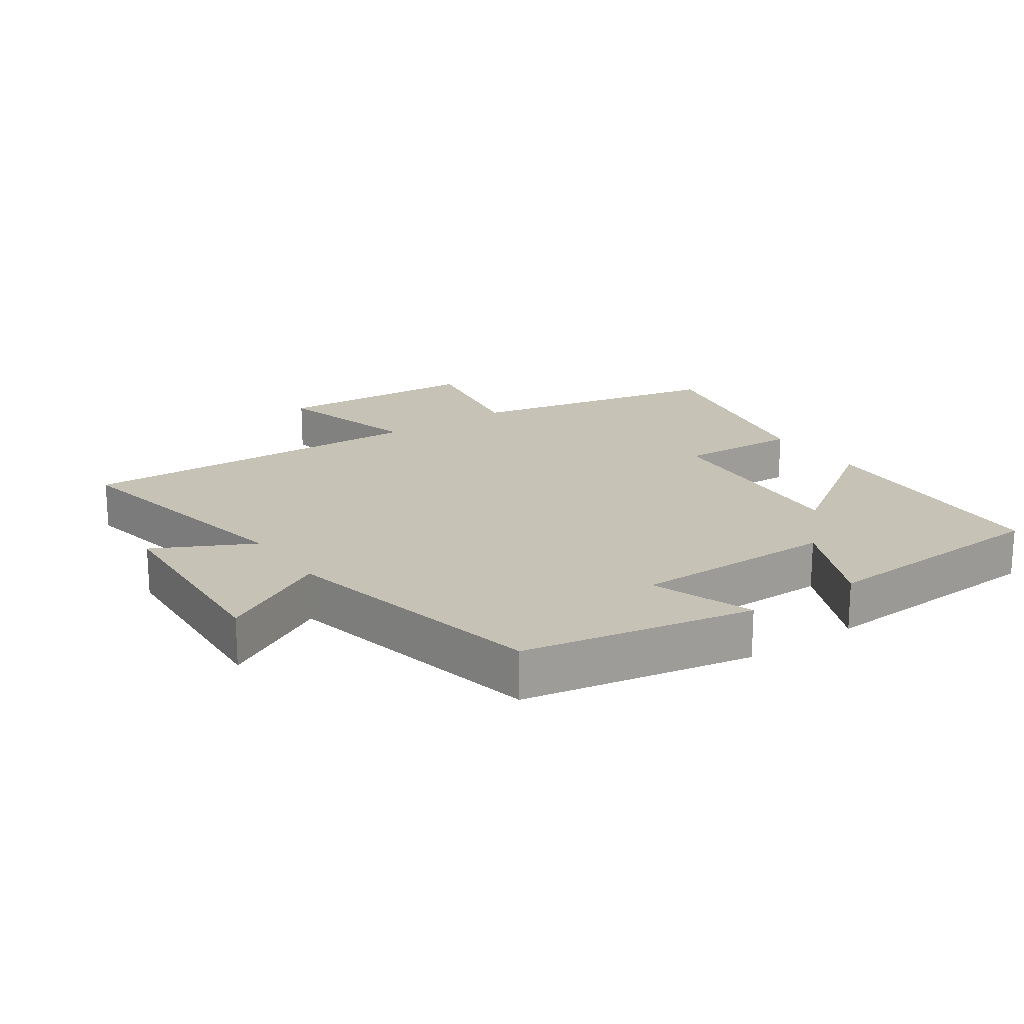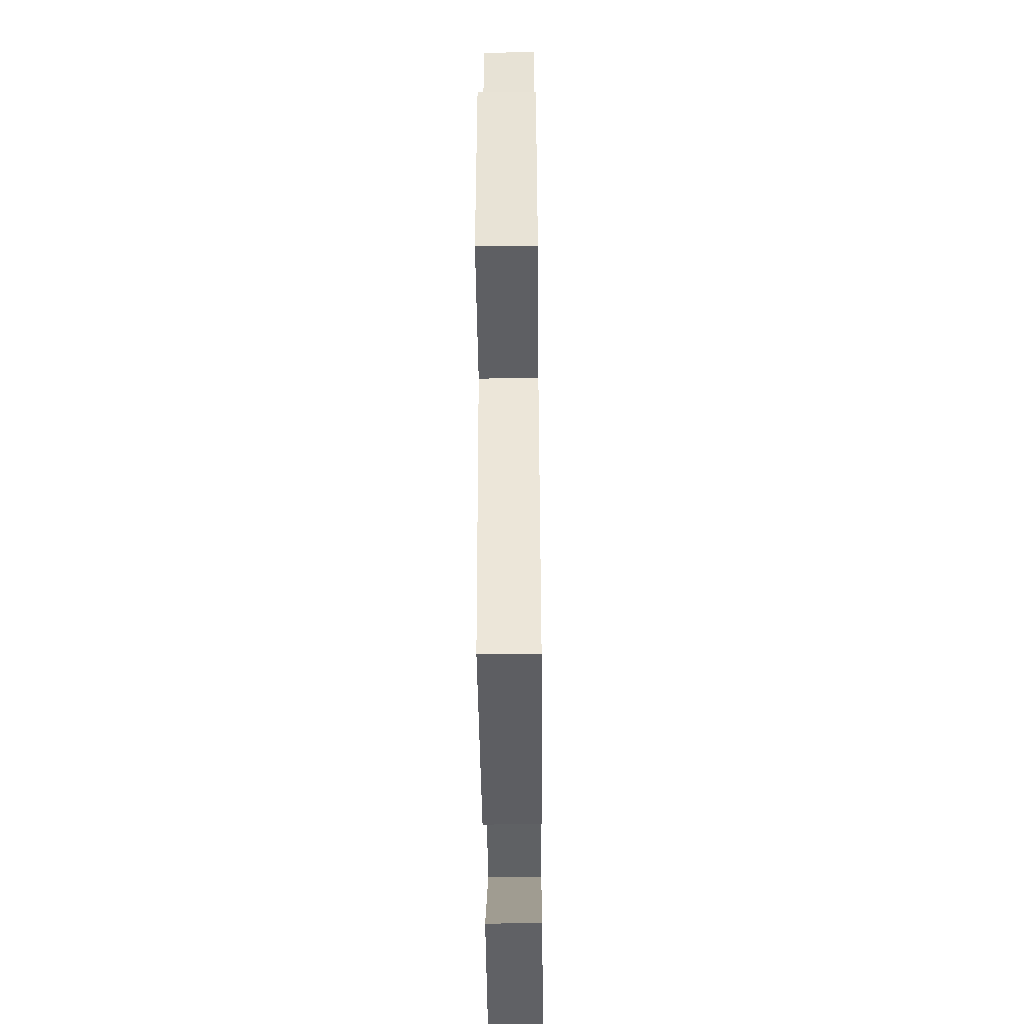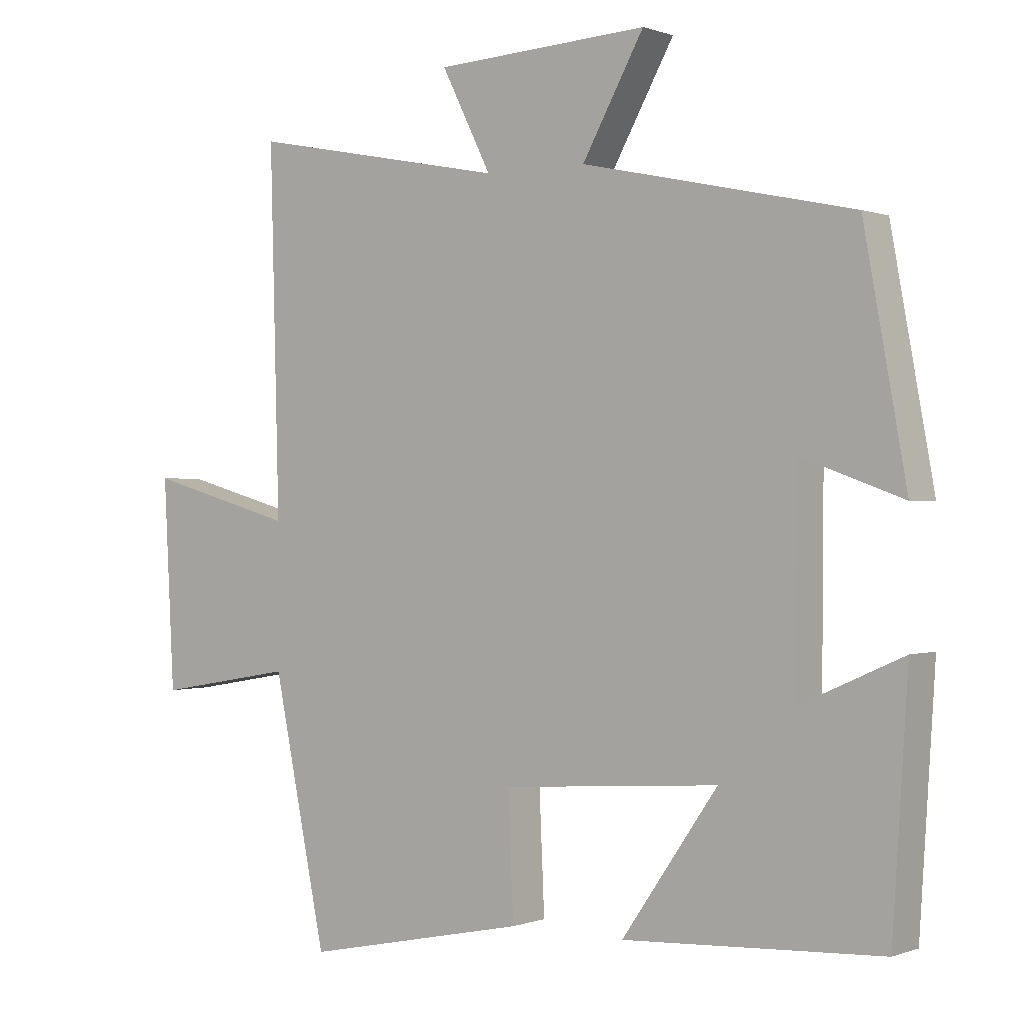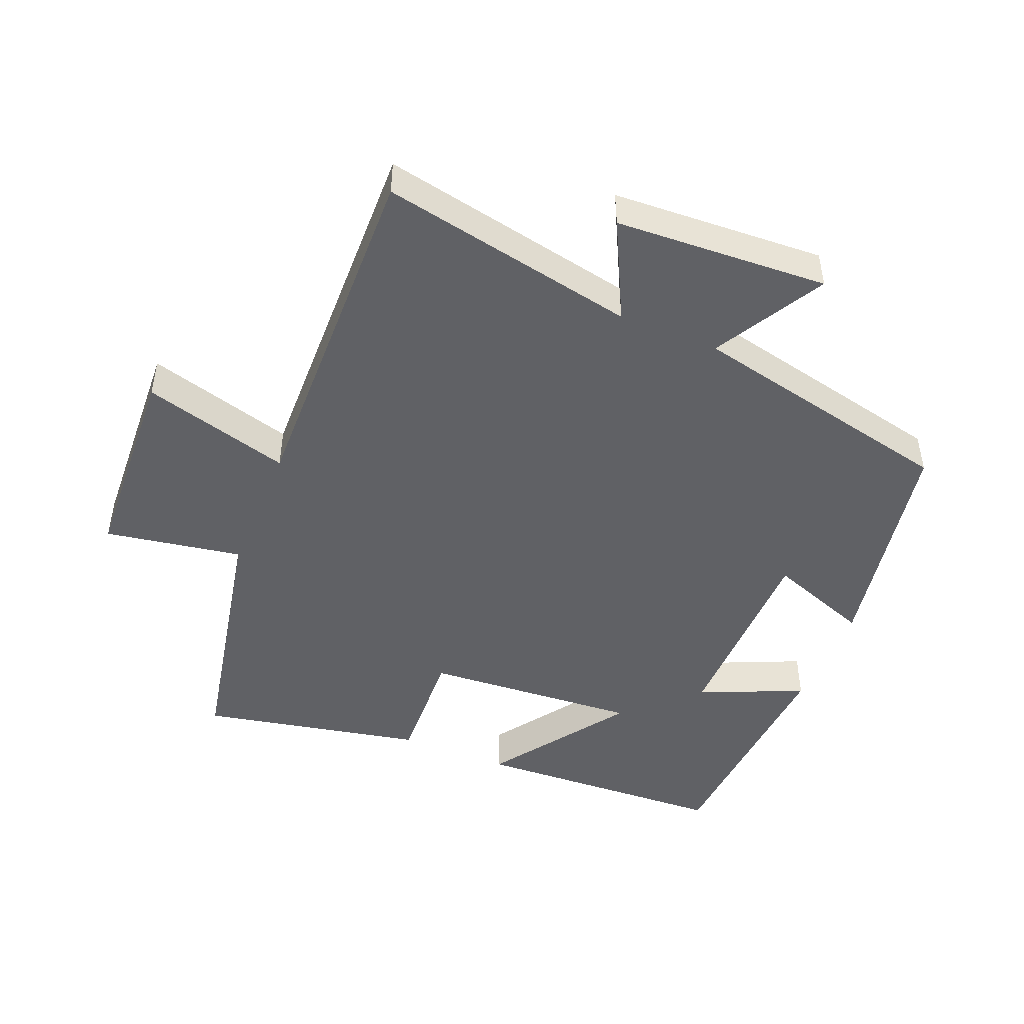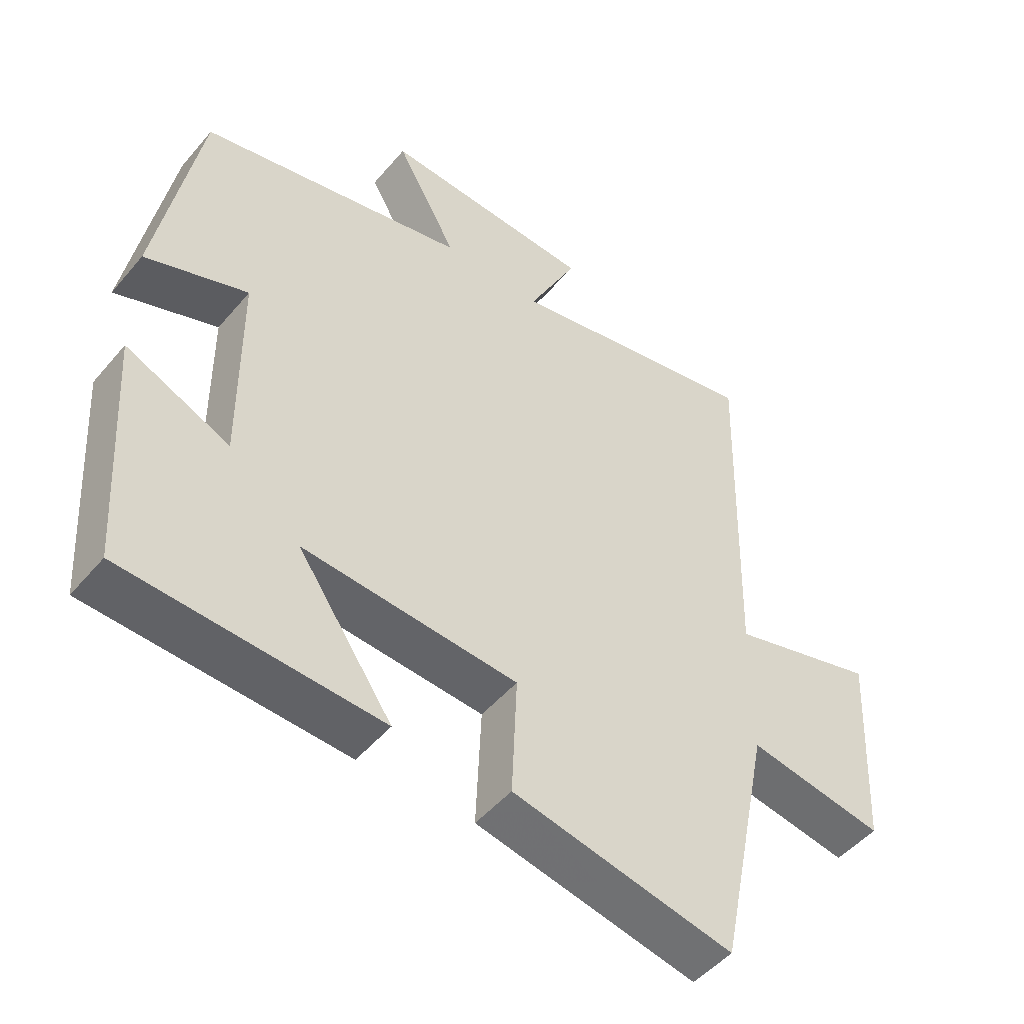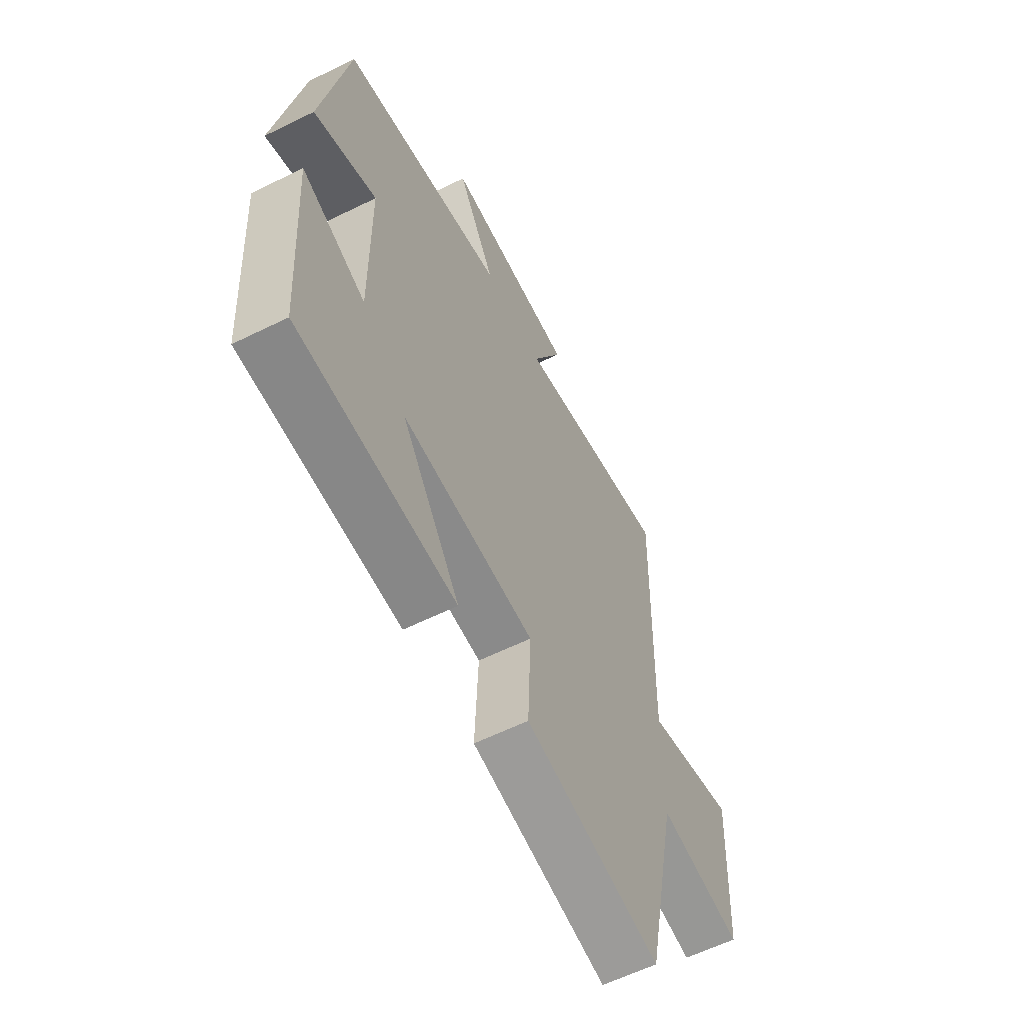
<metadata>
{"format":"obj","ext":"obj","renderer":"f3d","projection":"perspective","resolution":1024,"background":"white","views":[{"elev":19.2,"azim":55.6,"up":"+Y"},{"elev":-50.8,"azim":-89.4,"up":"+Z"},{"elev":0.2,"azim":36.6,"up":"+Z"},{"elev":-47.4,"azim":-22.5,"up":"+Y"},{"elev":-49.1,"azim":141.7,"up":"+Z"},{"elev":-60.0,"azim":116.8,"up":"+Z"}]}
</metadata>
<code>
v 0.477 0.07 -0.48
v 0.09 0.07 -0.5
v 0.234 0.07 -0.292
v -0.092 0.07 -0.316
v -0.084 0.07 -0.5
v -0.42 0.07 -0.57
v -0.5 0.07 -0.179
v -0.708 0.07 -0.215
v -0.724 0.07 0.097
v -0.5 0.07 0.035
v -0.514 0.07 0.576
v -0.125 0.07 0.5
v -0.2 0.07 0.649
v 0.122 0.07 0.667
v 0.029 0.07 0.5
v 0.436 0.07 0.412
v 0.5 0.07 0.063
v 0.345 0.07 0.119
v 0.343 0.07 -0.189
v 0.5 0.07 -0.119
v 0.477 0 -0.48
v 0.09 0 -0.5
v 0.234 0 -0.292
v -0.092 0 -0.316
v -0.084 0 -0.5
v -0.42 0 -0.57
v -0.5 0 -0.179
v -0.708 0 -0.215
v -0.724 0 0.097
v -0.5 0 0.035
v -0.514 0 0.576
v -0.125 0 0.5
v -0.2 0 0.649
v 0.122 0 0.667
v 0.029 0 0.5
v 0.436 0 0.412
v 0.5 0 0.063
v 0.345 0 0.119
v 0.343 0 -0.189
v 0.5 0 -0.119
f 19 20 1 2
f 15 16 17 18
f 15 18 19
f 12 13 14 15
f 12 15 19
f 10 11 12 19
f 7 8 9 10
f 4 5 6 7
f 3 4 7 10
f 19 2 3
f 3 10 19
f 22 21 40 39
f 38 37 36 35
f 39 38 35
f 35 34 33 32
f 39 35 32
f 39 32 31 30
f 30 29 28 27
f 27 26 25 24
f 30 27 24 23
f 23 22 39
f 39 30 23
f 1 21 22 2
f 2 22 23 3
f 3 23 24 4
f 4 24 25 5
f 5 25 26 6
f 6 26 27 7
f 7 27 28 8
f 8 28 29 9
f 9 29 30 10
f 10 30 31 11
f 11 31 32 12
f 12 32 33 13
f 13 33 34 14
f 14 34 35 15
f 15 35 36 16
f 16 36 37 17
f 17 37 38 18
f 18 38 39 19
f 19 39 40 20
f 20 40 21 1

</code>
